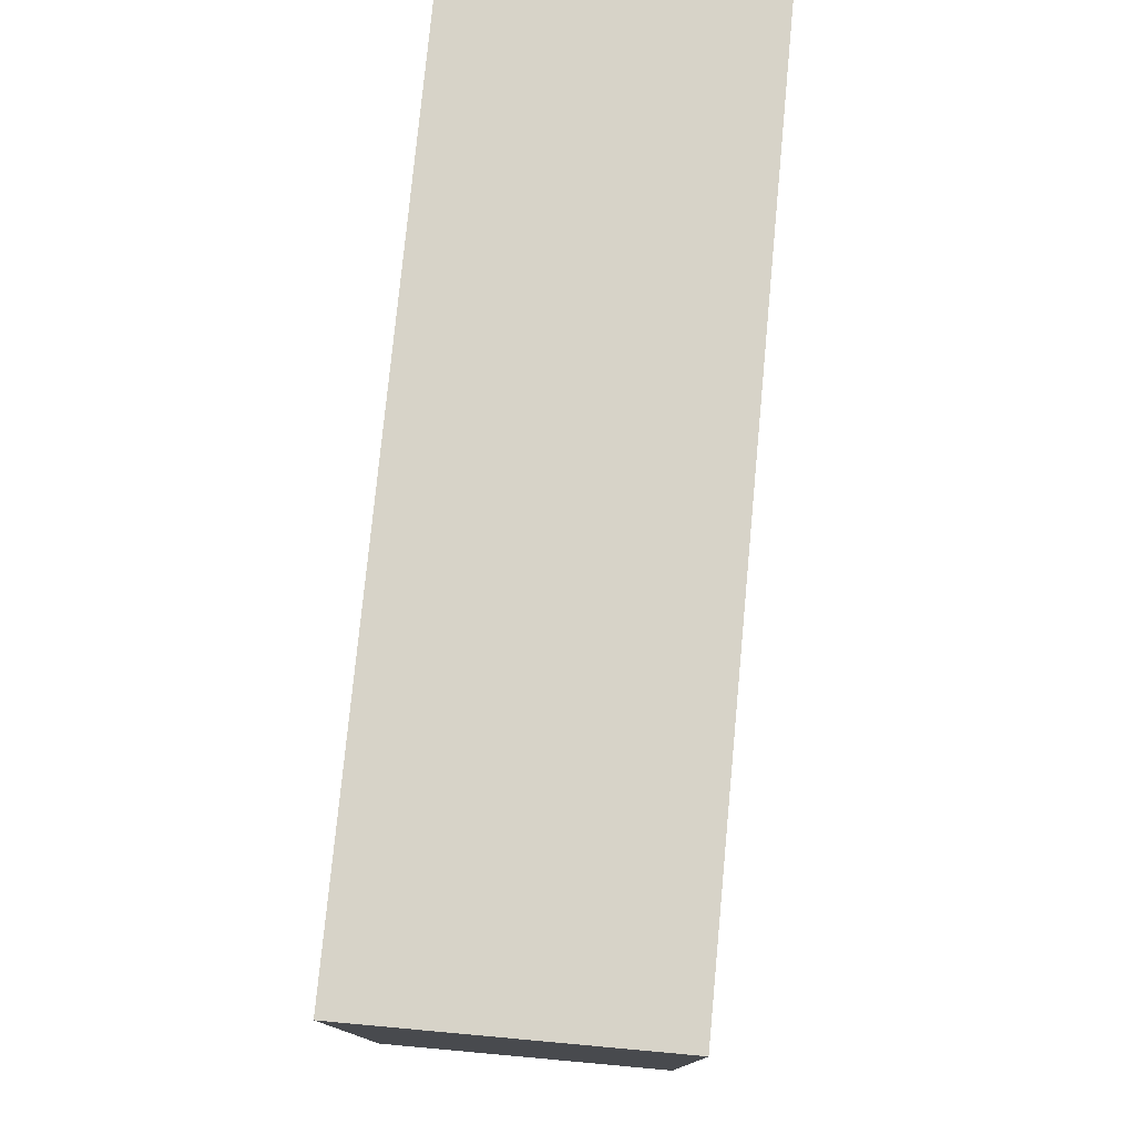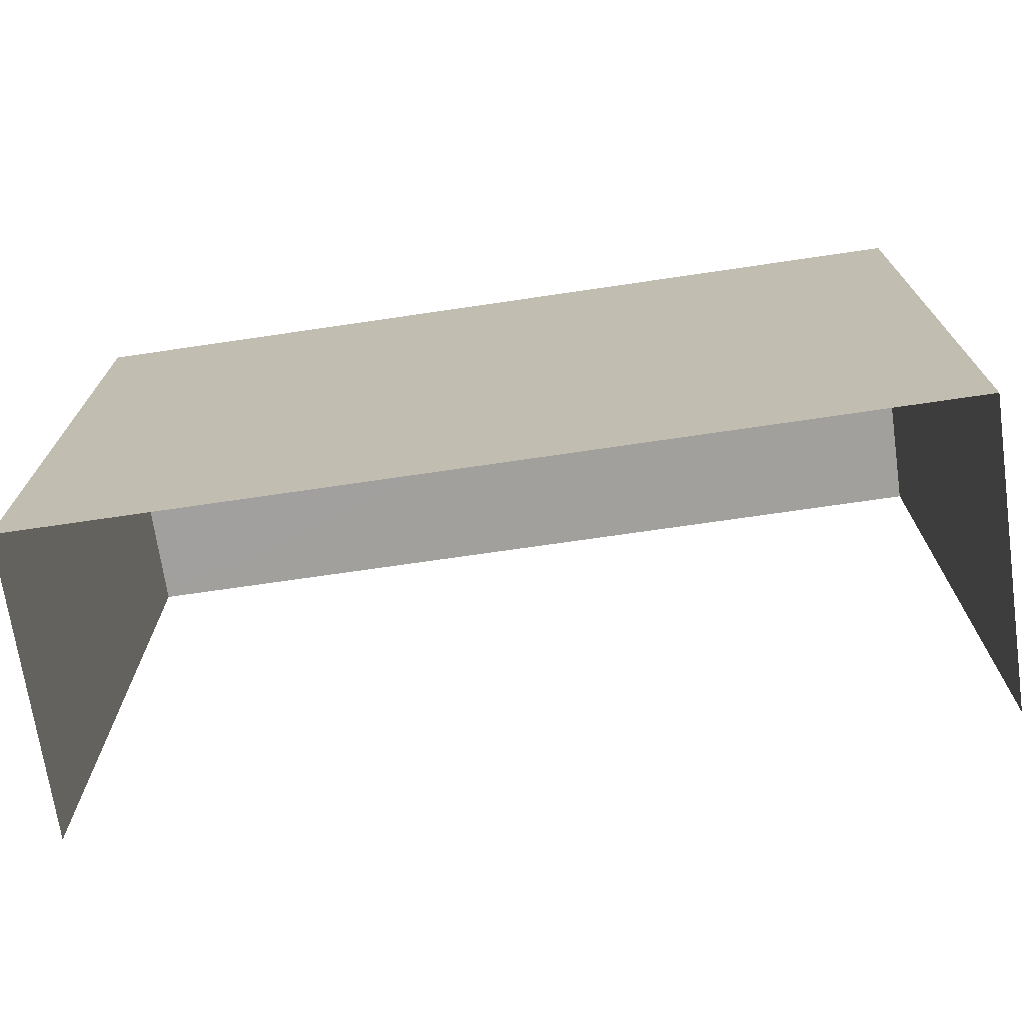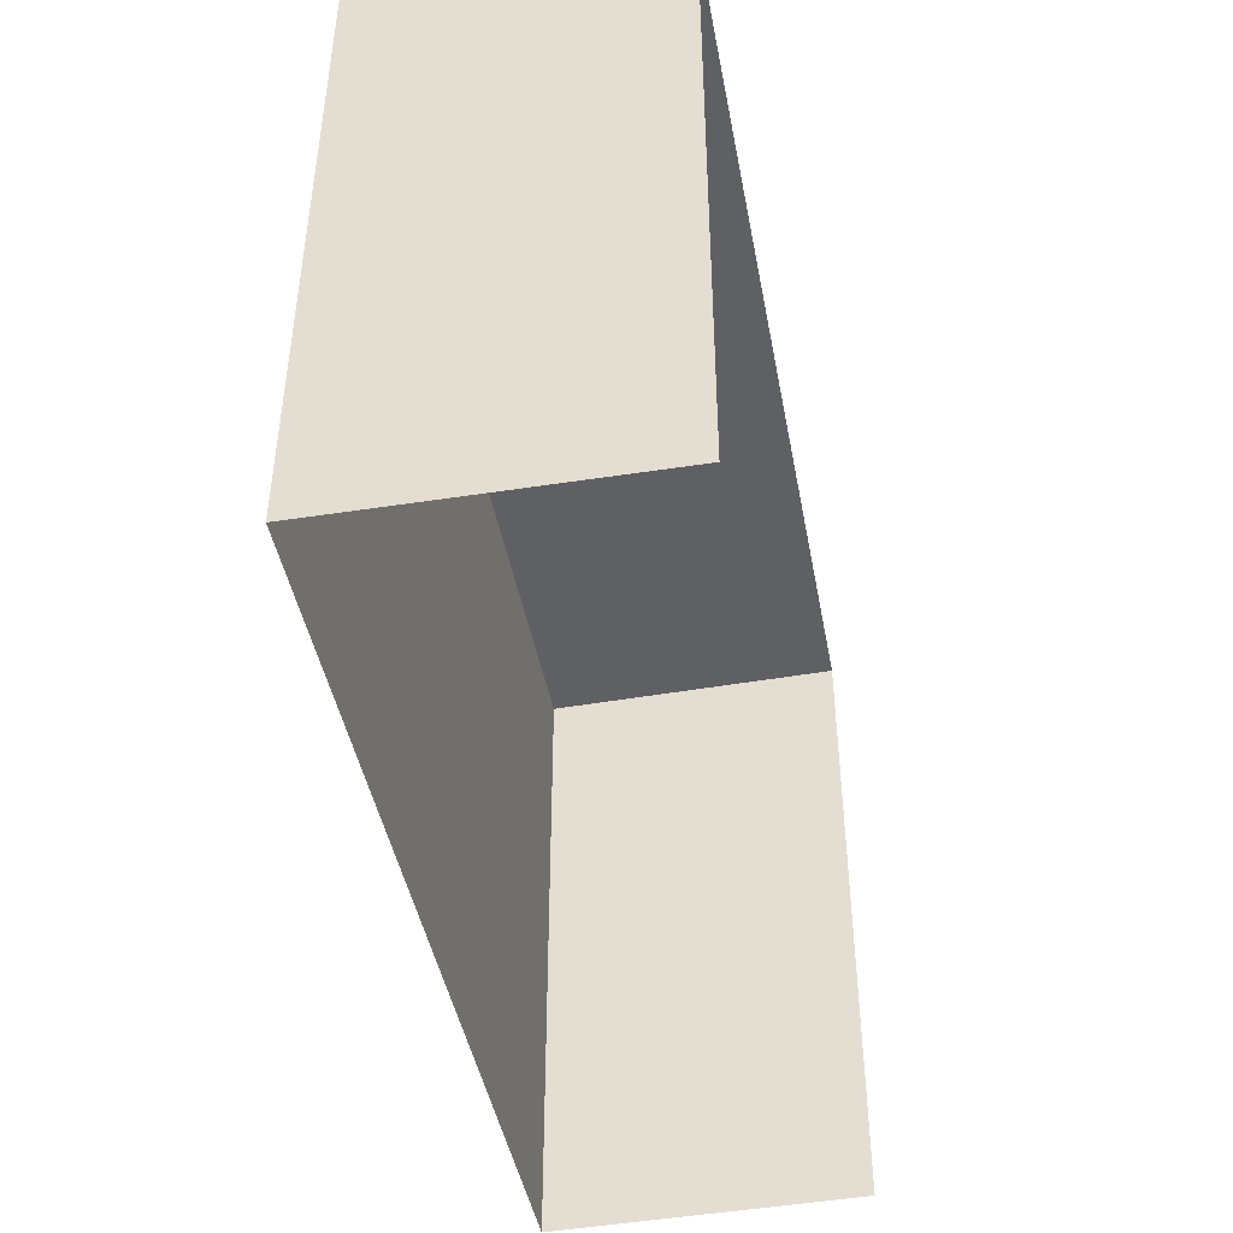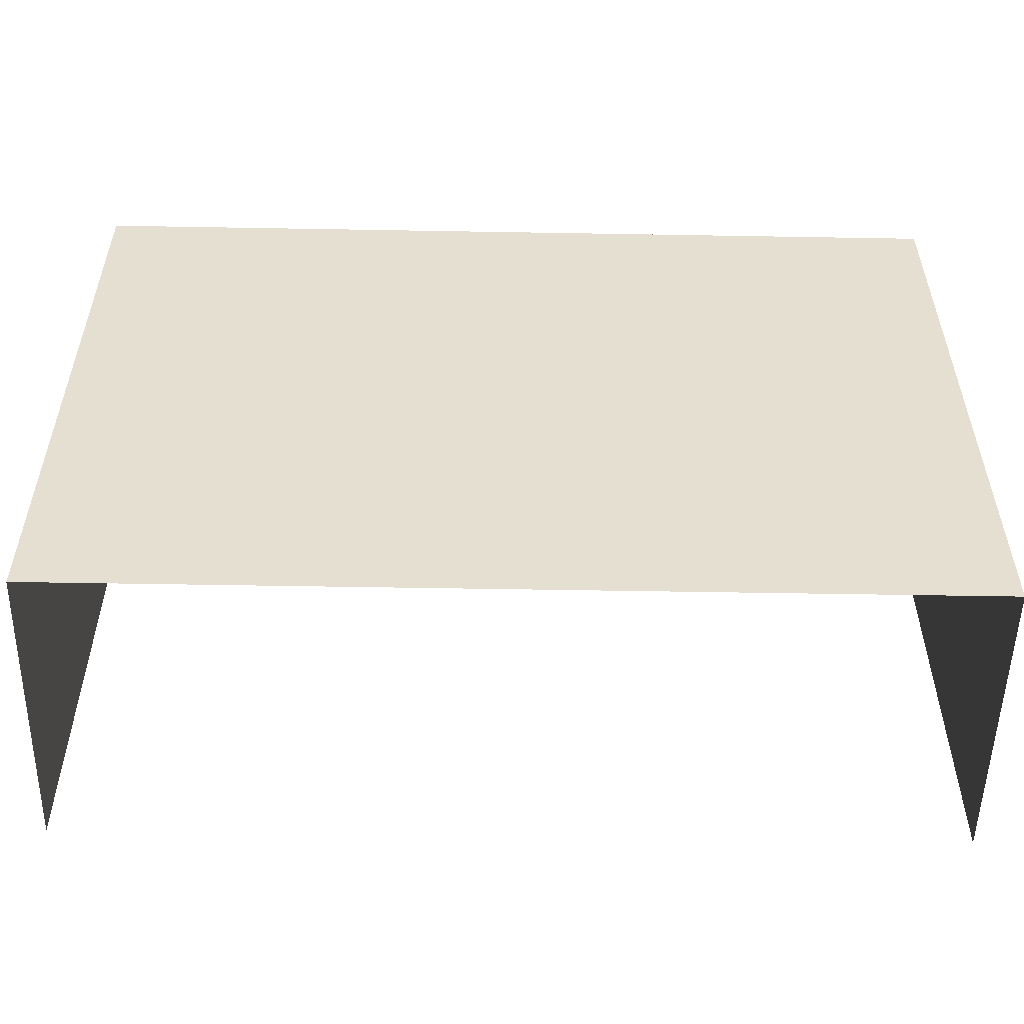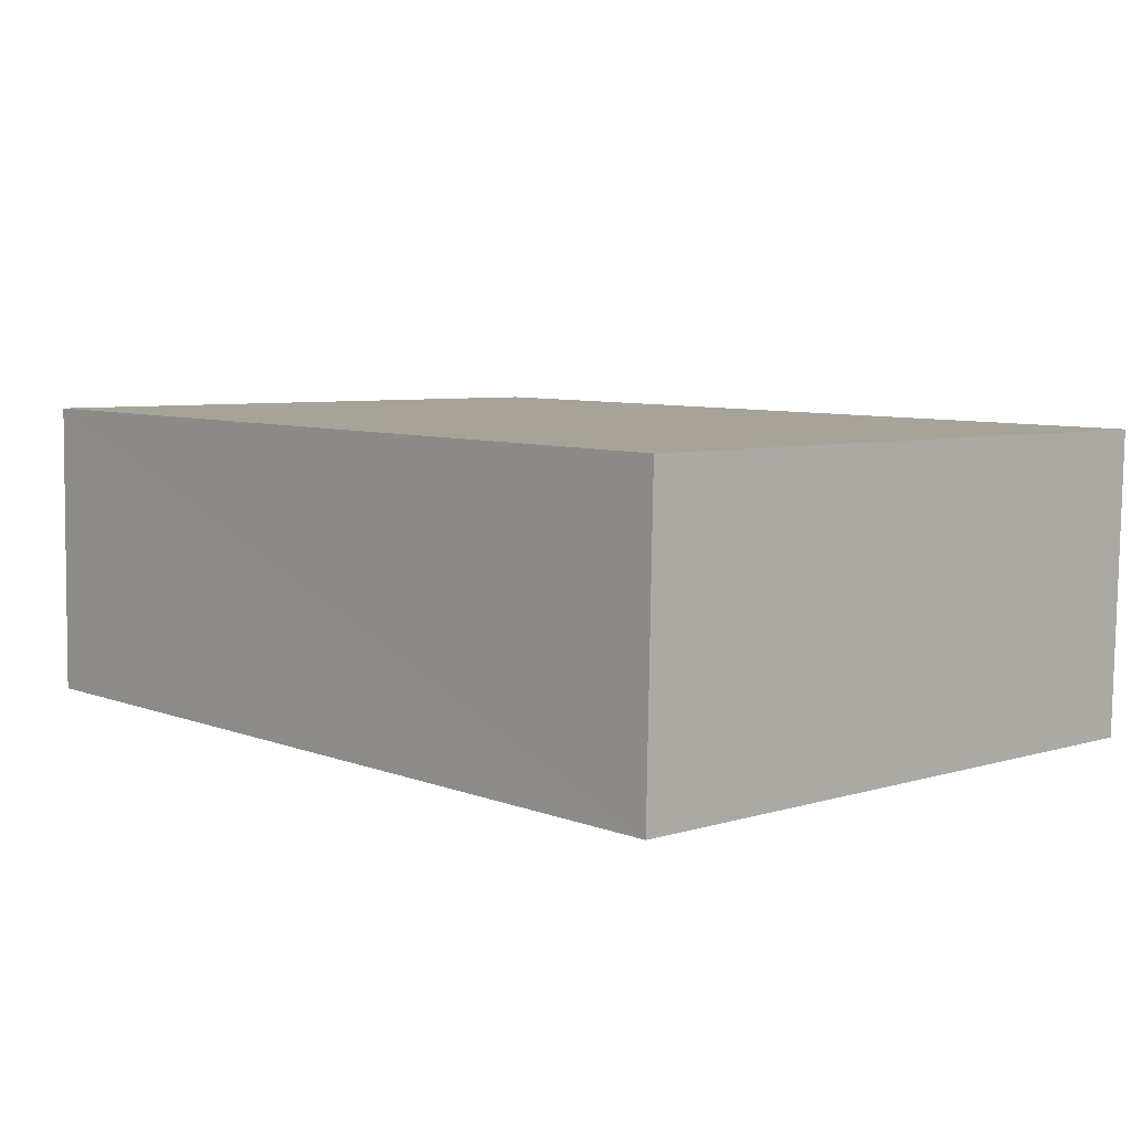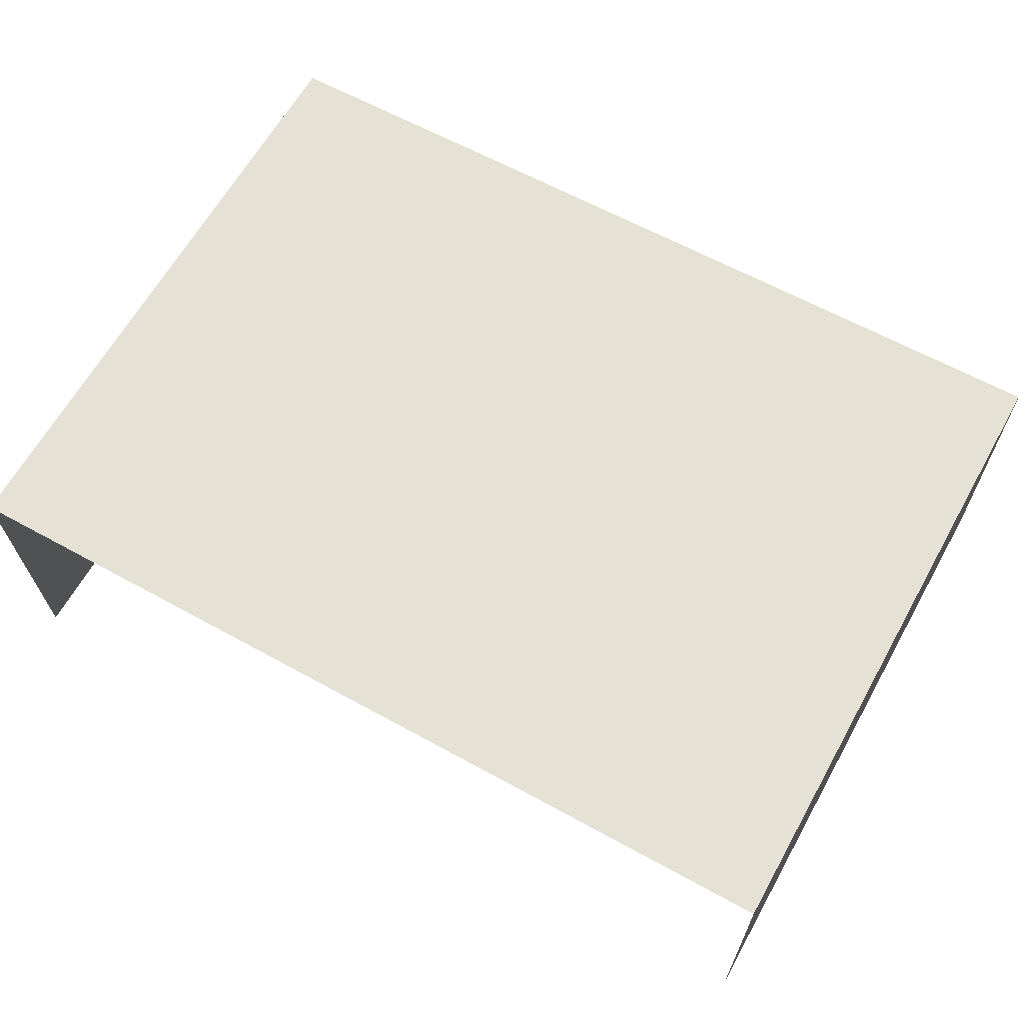
<metadata>
{"format":"obj","ext":"obj","renderer":"f3d","projection":"perspective","resolution":1024,"background":"white","views":[{"elev":77.0,"azim":-85.5,"up":"+Z"},{"elev":-71.7,"azim":-172.5,"up":"+Z"},{"elev":-44.7,"azim":-80.2,"up":"+Z"},{"elev":-53.6,"azim":178.1,"up":"+Z"},{"elev":6.1,"azim":47.4,"up":"+Y"},{"elev":64.6,"azim":-150.8,"up":"+Y"}]}
</metadata>
<code>
v -2.253e+05 -1.268e+05 15.84
v -2.253e+05 -1.268e+05 15.84
v -2.253e+05 -1.268e+05 15.84
v -2.253e+05 -1.268e+05 15.84
v -2.253e+05 -1.268e+05 20.19
v -2.253e+05 -1.268e+05 20.19
v -2.253e+05 -1.268e+05 20.19
v -2.253e+05 -1.268e+05 20.19
f 1 2 3
f 1 4 2
f 6 4 1
f 6 8 4
f 5 6 7
f 5 8 6
f 6 1 3
f 7 6 3
f 5 3 2
f 5 7 3
f 5 2 4
f 8 5 4

</code>
